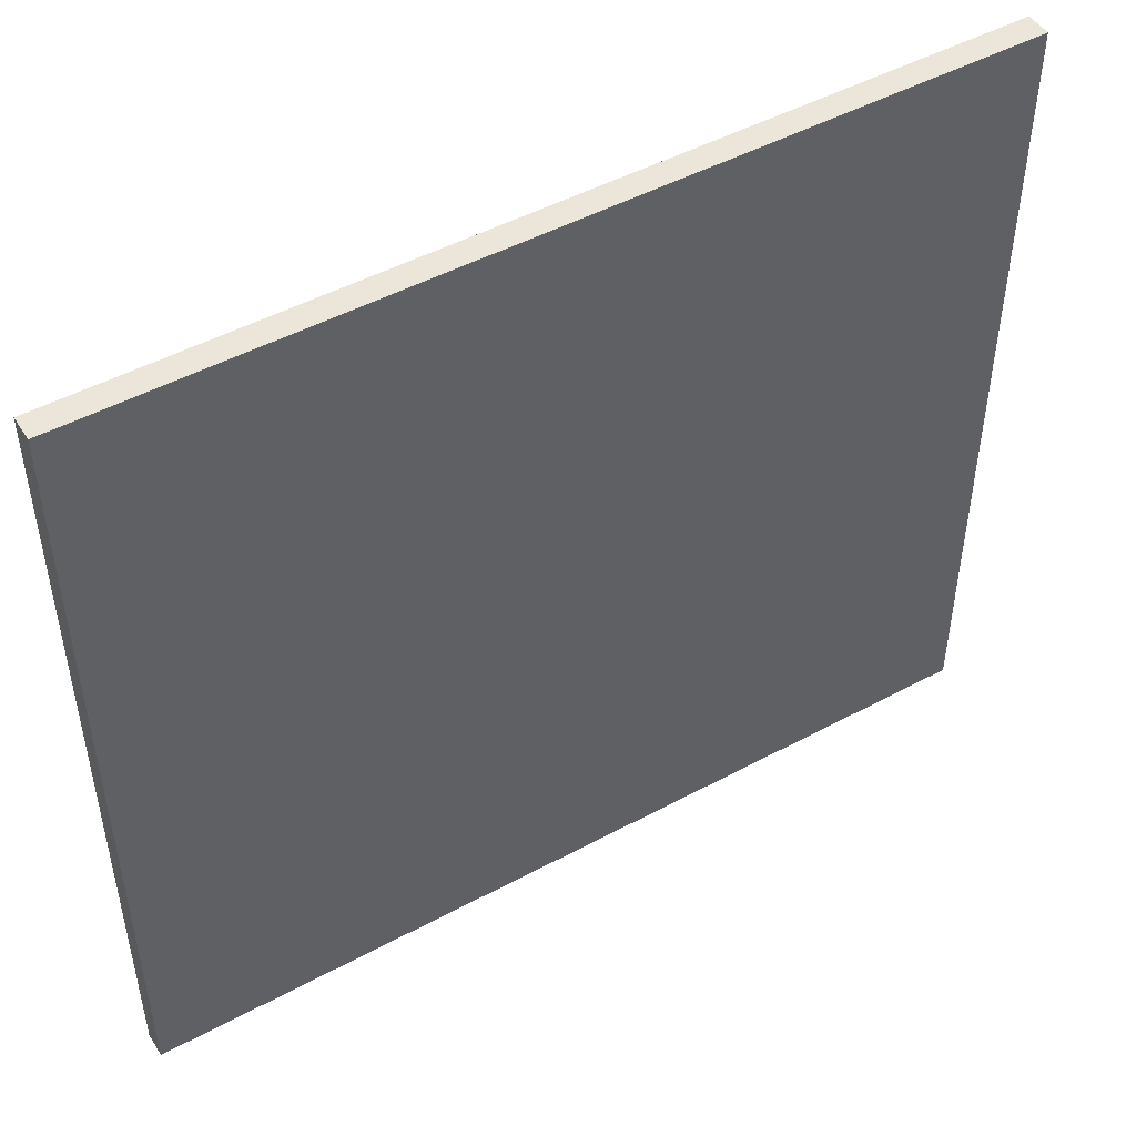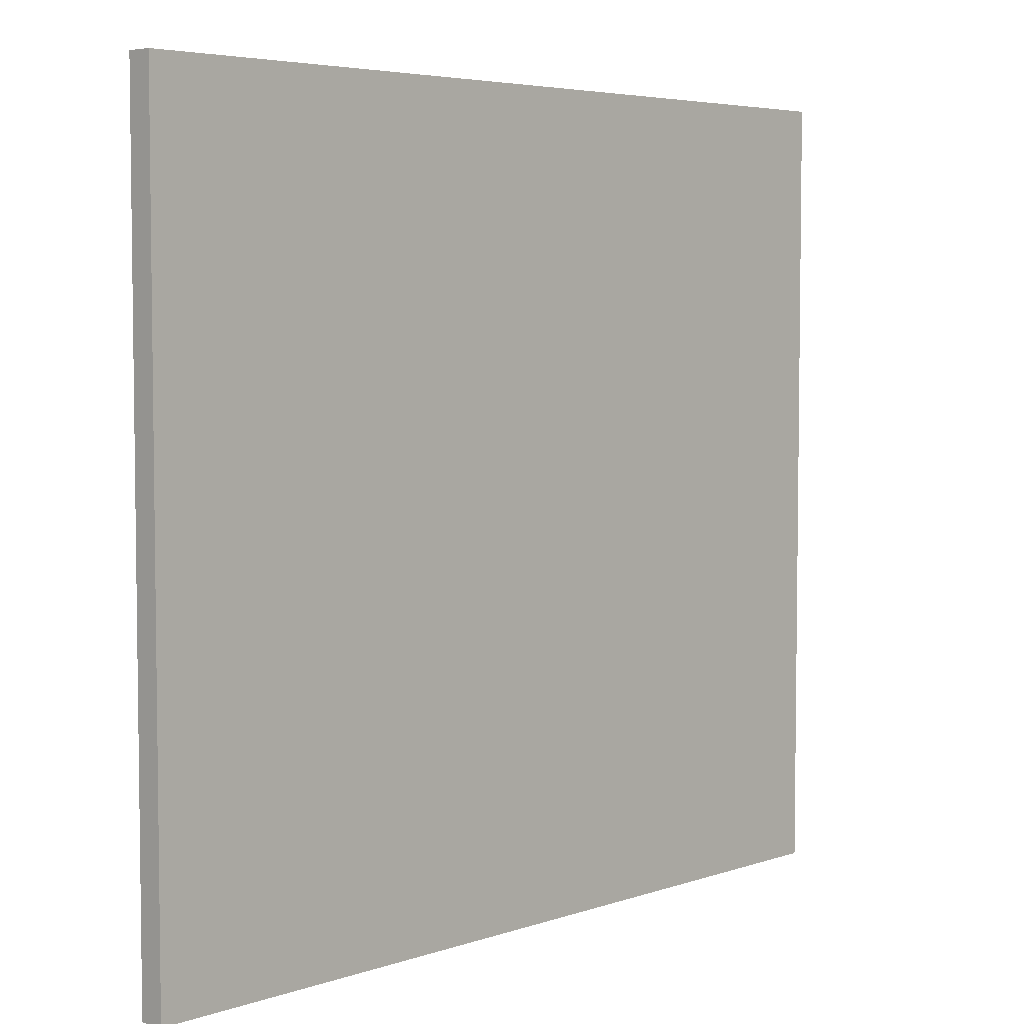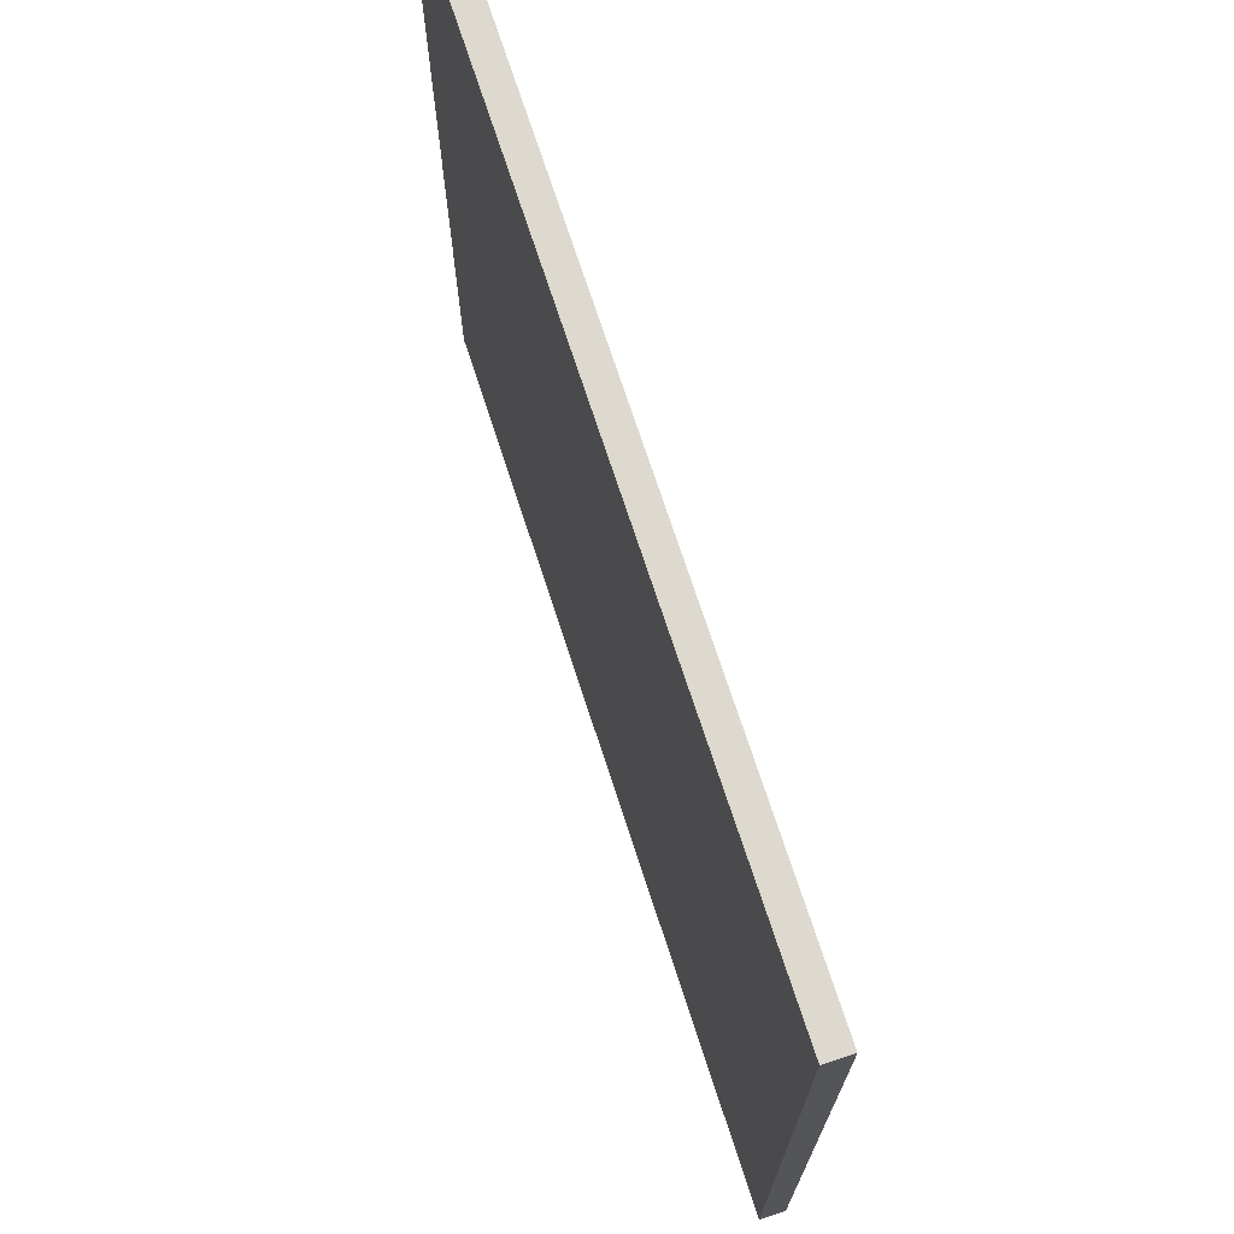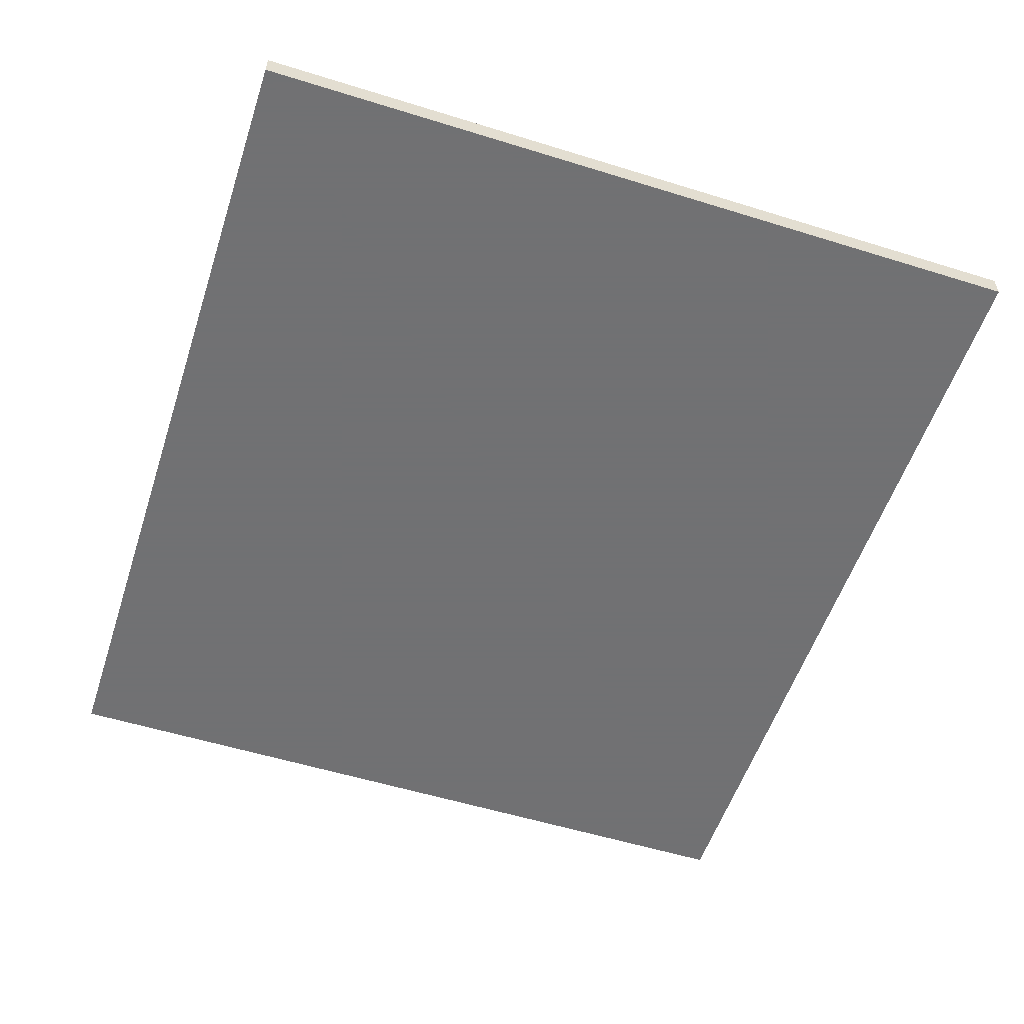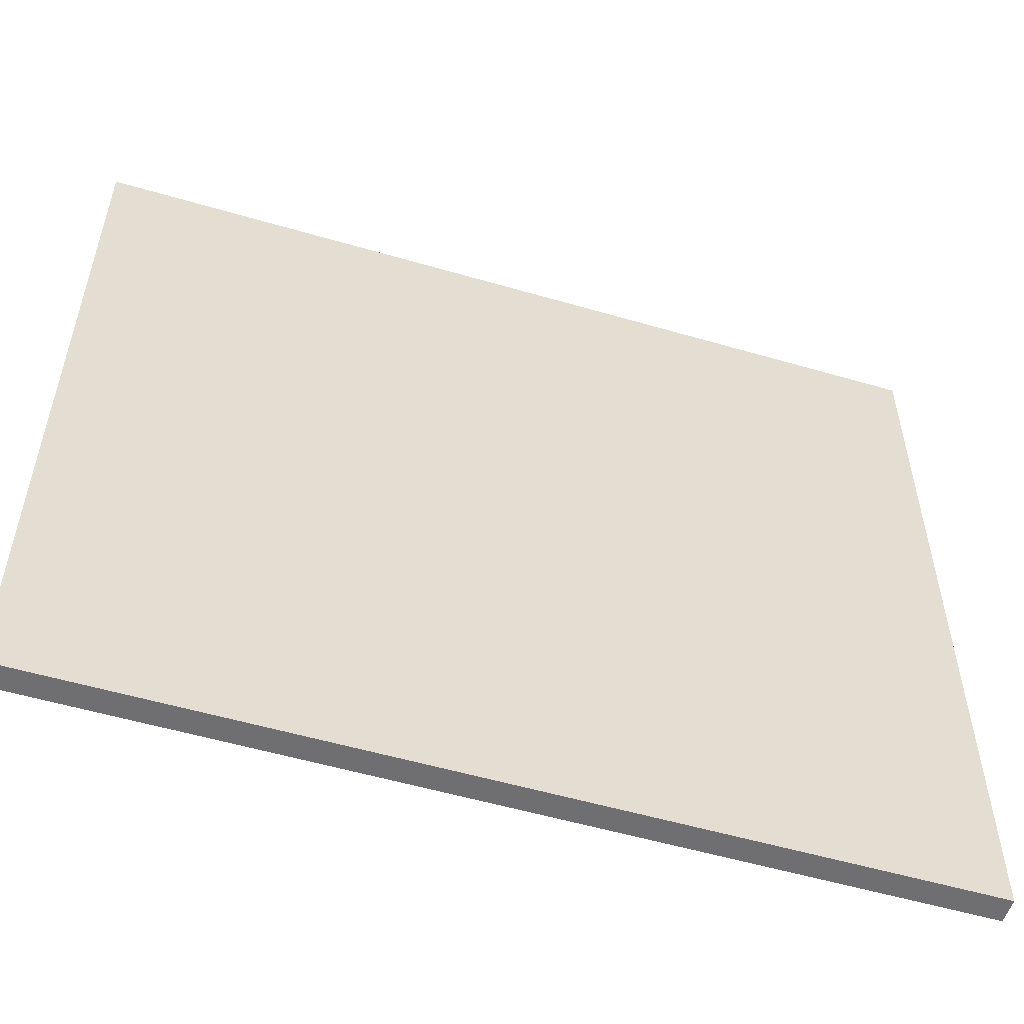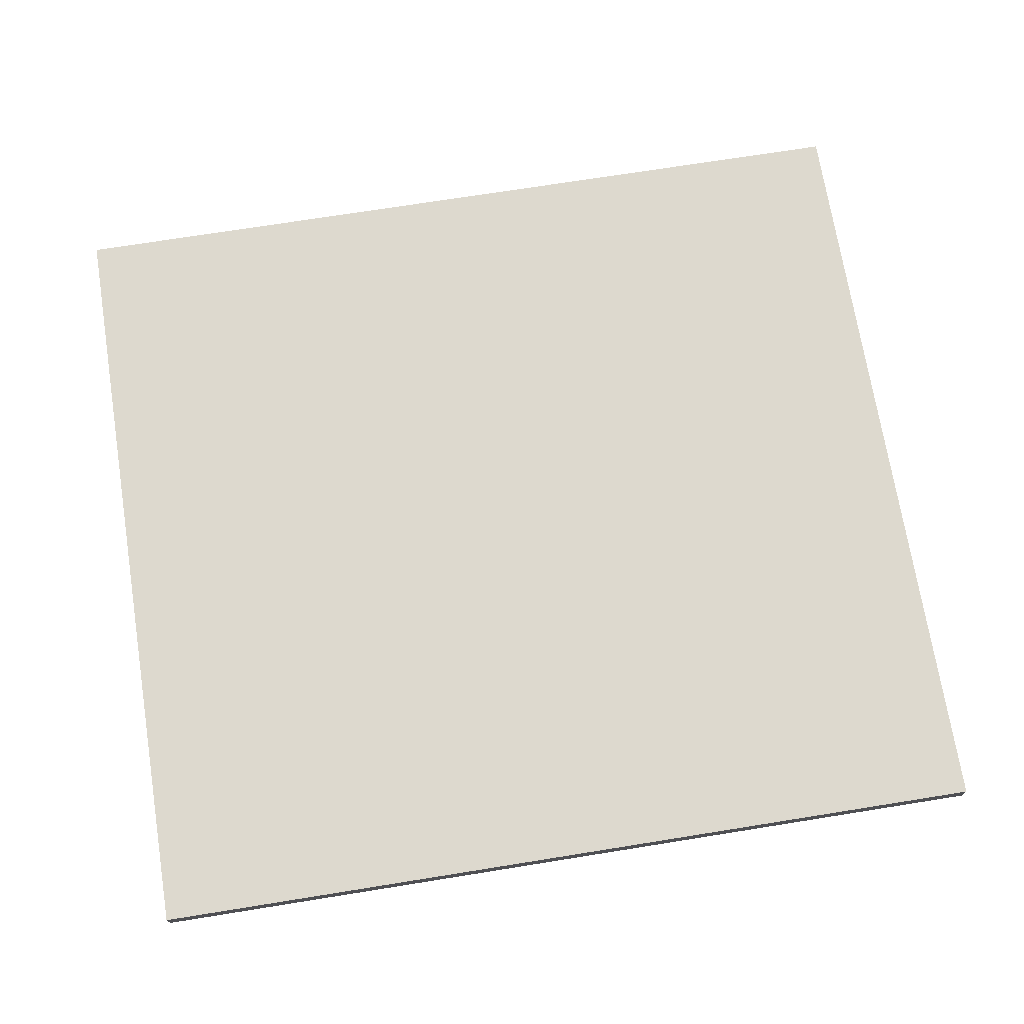
<metadata>
{"format":"obj","ext":"obj","renderer":"f3d","projection":"perspective","resolution":1024,"background":"white","views":[{"elev":48.5,"azim":-31.0,"up":"+Y"},{"elev":4.9,"azim":-47.0,"up":"+Y"},{"elev":71.7,"azim":72.0,"up":"+Y"},{"elev":-55.3,"azim":-108.1,"up":"+Z"},{"elev":-54.7,"azim":162.8,"up":"+Y"},{"elev":71.7,"azim":170.9,"up":"+Z"}]}
</metadata>
<code>
o Plane
v 5.54 -5.053 -0.1558
v 5.54 -5.053 0.1558
v -5.54 -5.053 0.1558
v -5.54 -5.053 -0.1558
v 5.54 5.053 -0.1558
v 5.54 5.053 0.1558
v -5.54 5.053 0.1558
v -5.54 5.053 -0.1558
f 2 4 1
f 8 6 5
f 5 2 1
f 6 3 2
f 7 4 3
f 1 8 5
f 2 3 4
f 8 7 6
f 5 6 2
f 6 7 3
f 7 8 4
f 1 4 8

</code>
